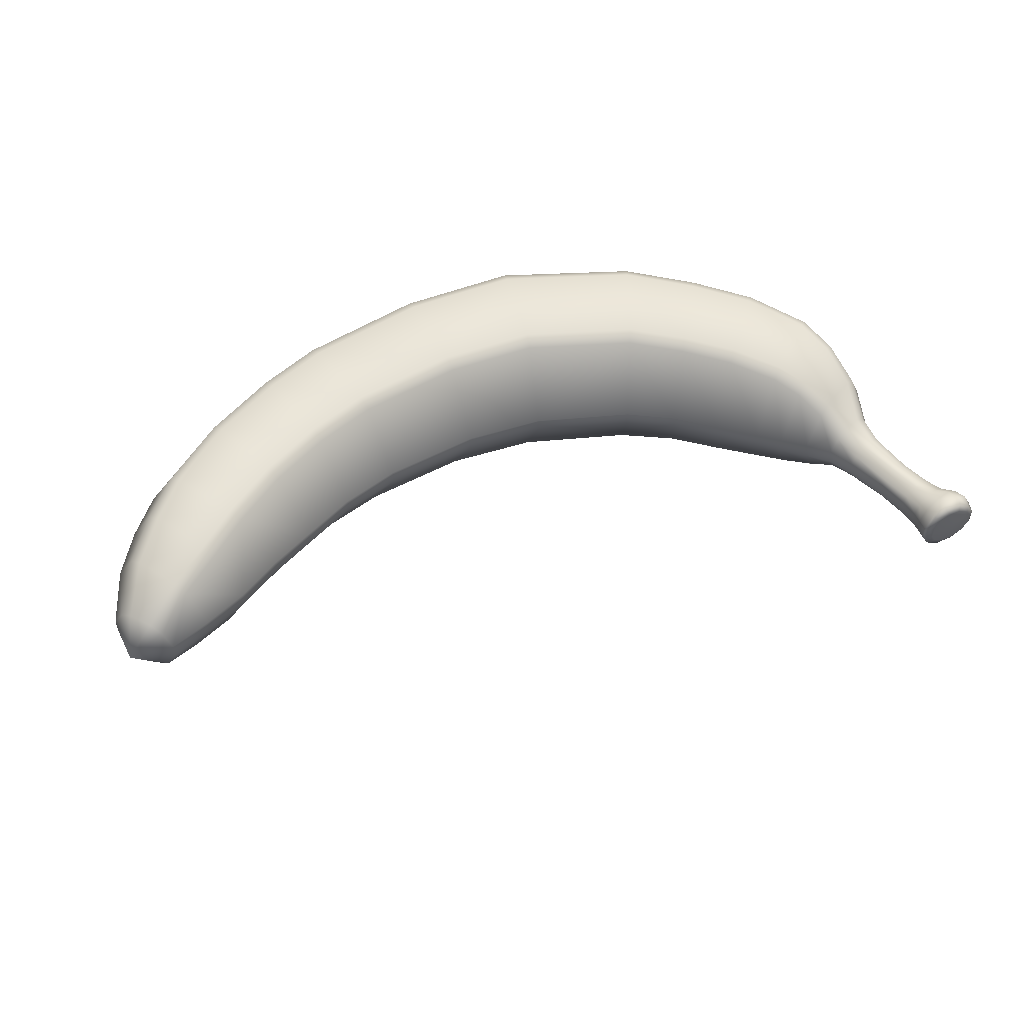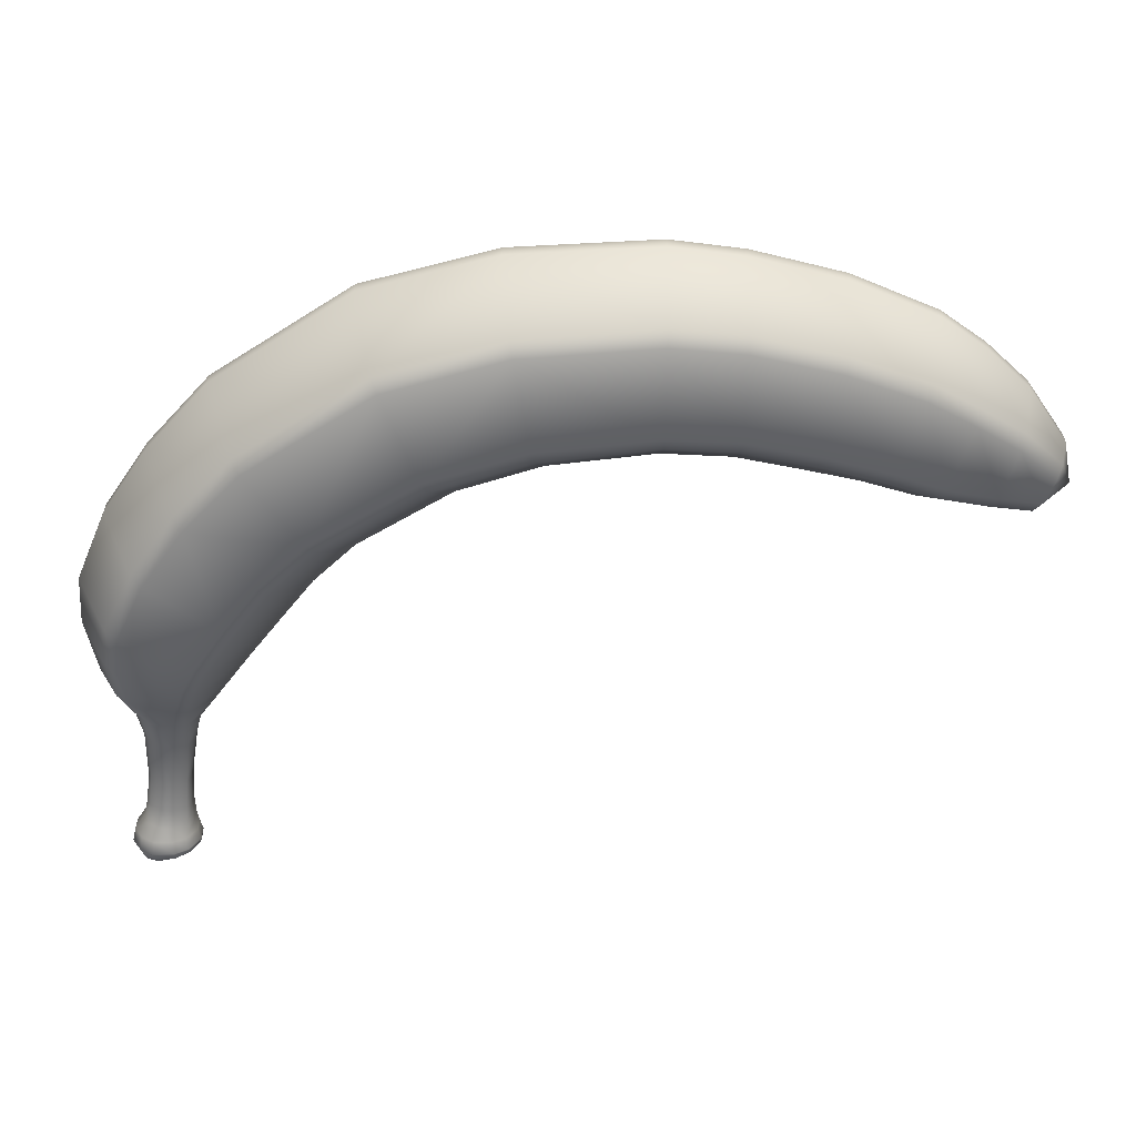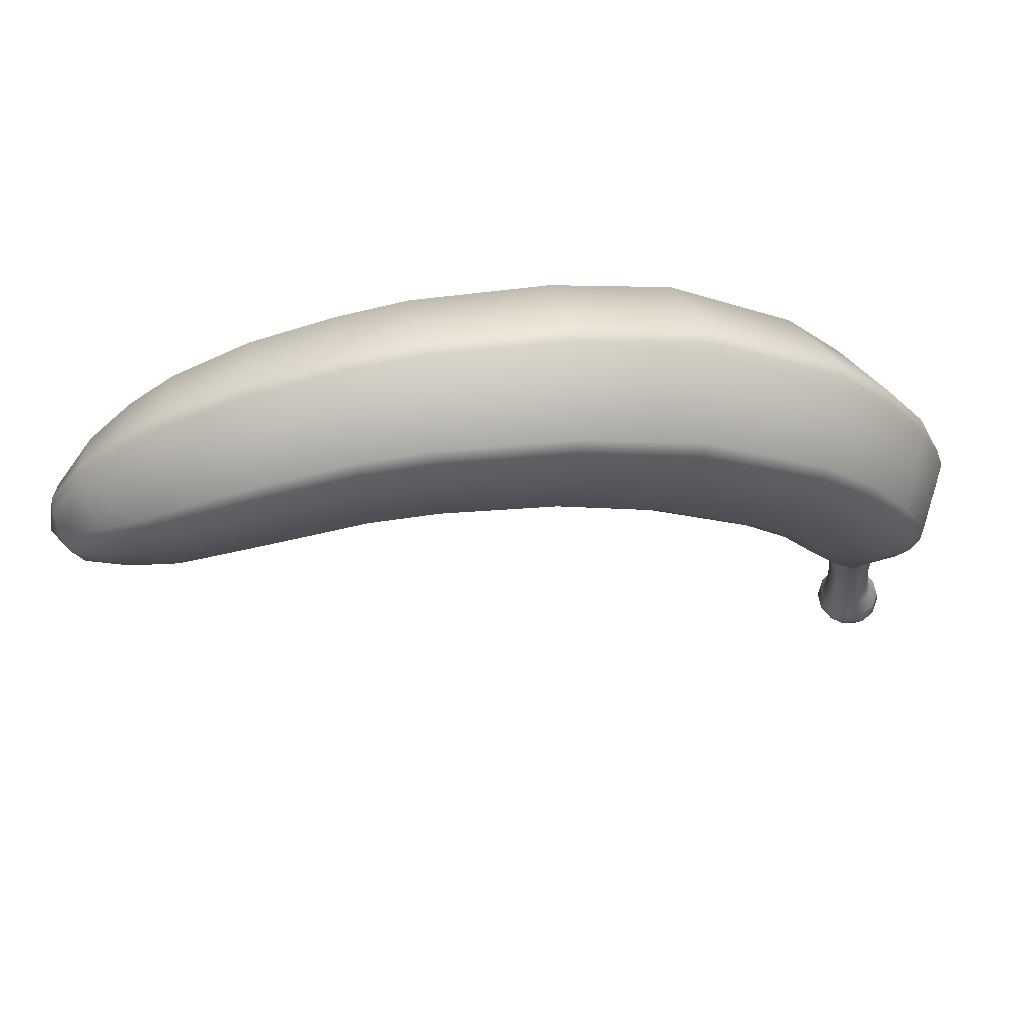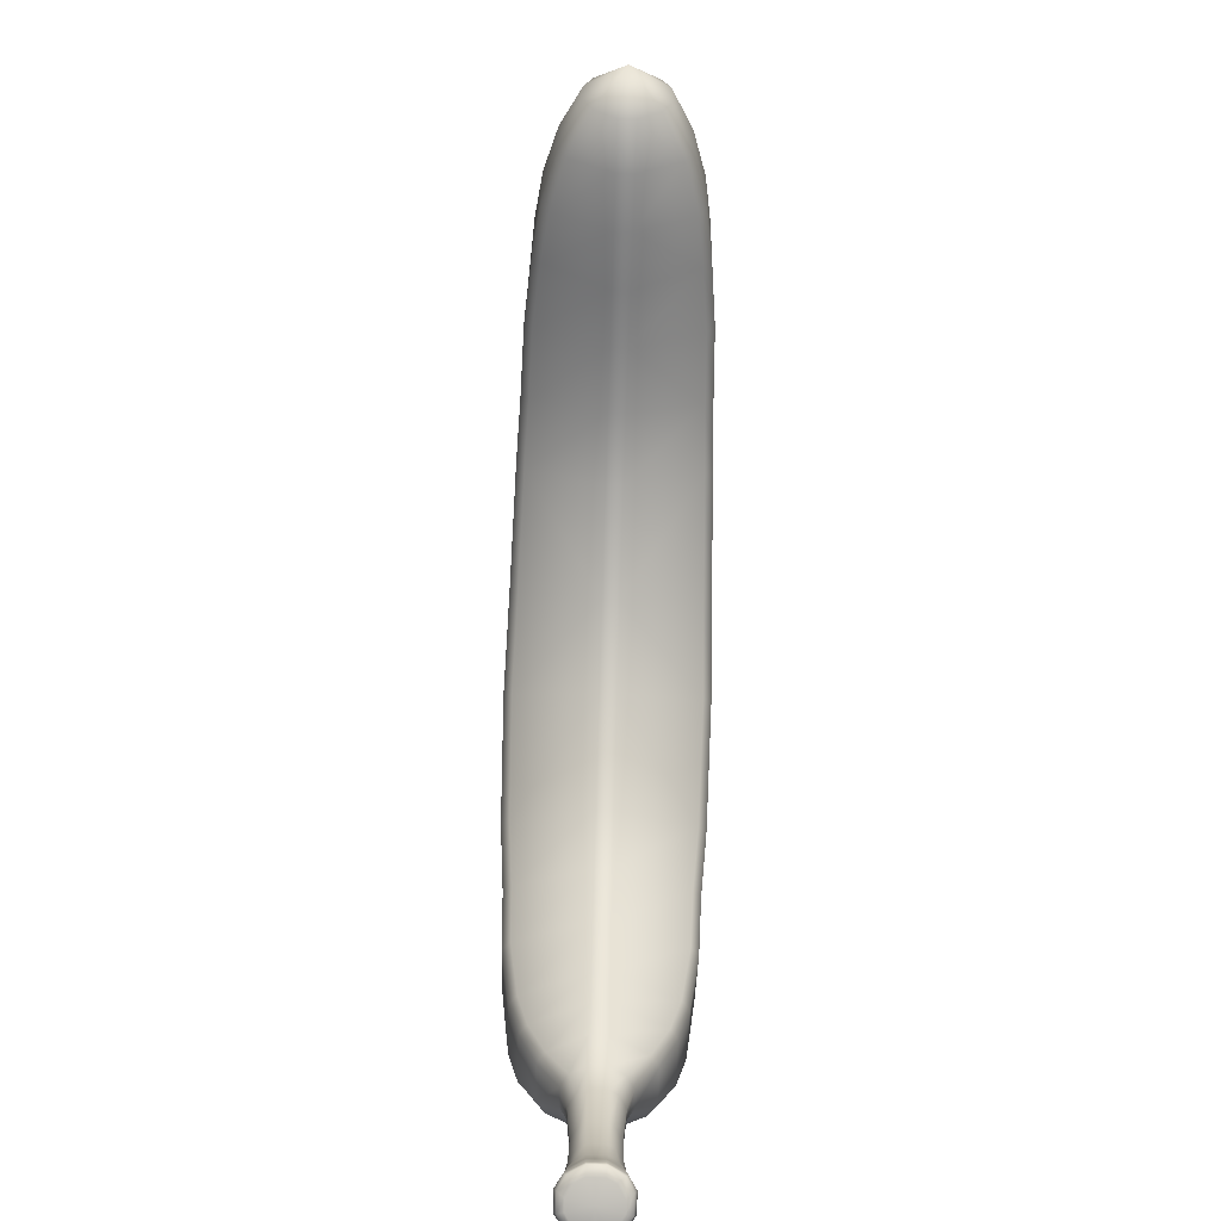
<metadata>
{"format":"obj","ext":"obj","renderer":"f3d","projection":"perspective","resolution":1024,"background":"white","views":[{"elev":53.5,"azim":-36.9,"up":"+Z"},{"elev":30.6,"azim":-179.5,"up":"+Y"},{"elev":60.5,"azim":-8.4,"up":"+Y"},{"elev":-73.6,"azim":-91.3,"up":"+Y"}]}
</metadata>
<code>
o Цилиндр
v 1.174 -1.345 -0.01139
v -1.215 -0.1991 0.01102
v -0.3519 -0.1124 0.02701
v -0.3523 -0.1123 -0.0187
v -0.3581 0.004596 -0.2204
v -0.3597 0.04441 -0.2432
v -0.3689 0.3169 -0.2198
v -0.3677 0.2771 -0.2427
v -0.3707 0.433 0.02823
v -0.3711 0.4331 -0.01756
v -0.3649 0.3161 0.23
v -0.3633 0.2762 0.2527
v -0.3541 0.003759 0.2292
v -0.3553 0.04349 0.2522
v -0.672 -0.1795 -0.01635
v -0.6716 -0.1795 0.03009
v -0.7216 -0.09242 -0.1938
v -0.7365 -0.05683 -0.2164
v -0.8176 0.1753 -0.1925
v -0.805 0.1387 -0.2154
v -0.8501 0.2722 -0.01339
v -0.8497 0.2722 0.03191
v -0.801 0.1378 0.2326
v -0.8141 0.1745 0.21
v -0.7326 -0.05767 0.2317
v -0.7181 -0.09318 0.2087
v -0.9627 -0.2464 0.03284
v -0.9631 -0.2463 -0.01421
v -1.004 -0.1548 -0.156
v -0.9904 -0.1902 -0.133
v -1.051 -0.02269 -0.1554
v -1.063 0.01389 -0.1324
v -1.085 0.0792 0.03363
v -1.085 0.07928 -0.01167
v -1.061 0.01336 0.1537
v -1.048 -0.02331 0.1763
v -0.9879 -0.1907 0.1523
v -1.001 -0.1554 0.1757
v -1.094 -0.2597 -0.01359
v -1.093 -0.2598 0.03447
v -1.129 -0.2026 -0.09528
v -1.111 -0.2356 -0.0726
v -1.174 -0.1028 -0.0718
v -1.159 -0.1373 -0.09489
v -1.188 -0.07111 0.034
v -1.188 -0.07103 -0.01078
v -1.157 -0.1377 0.1173
v -1.173 -0.1032 0.09463
v -1.11 -0.2359 0.09384
v -1.127 -0.203 0.1169
v 0.7278 -0.476 0.01667
v 0.7274 -0.4759 -0.02875
v 0.8407 -0.3667 -0.2593
v 0.8125 -0.3935 -0.2364
v 1.044 -0.1754 -0.238
v 1.015 -0.2023 -0.2606
v 1.133 -0.09395 0.01387
v 1.132 -0.09386 -0.03168
v 1.019 -0.2032 0.2444
v 1.048 -0.1763 0.2214
v 0.8166 -0.3943 0.2231
v 0.8452 -0.3676 0.2456
v 0.9048 -0.7009 0.01476
v 0.9044 -0.7009 -0.0308
v 1.028 -0.6339 -0.2332
v 0.9941 -0.6521 -0.2105
v 1.246 -0.5185 -0.2121
v 1.212 -0.5366 -0.2347
v 1.339 -0.4706 0.01115
v 1.339 -0.4705 -0.03401
v 1.216 -0.5374 0.2138
v 1.25 -0.5193 0.1907
v 0.9977 -0.6529 0.193
v 1.032 -0.6347 0.2152
v 1.006 -0.8351 0.01394
v 1.006 -0.8351 -0.03227
v 1.062 -0.8189 -0.1364
v 1.099 -0.8086 -0.1583
v 1.252 -0.7662 -0.1366
v 1.217 -0.776 -0.1593
v 1.311 -0.7505 0.01036
v 1.311 -0.7504 -0.03376
v 1.254 -0.7666 0.1141
v 1.219 -0.7765 0.1374
v 1.065 -0.8193 0.1171
v 1.102 -0.8091 0.1384
v 1.055 -0.9 -0.03314
v 1.055 -0.9001 0.01369
v 1.118 -0.8909 -0.1001
v 1.081 -0.8962 -0.07893
v 1.209 -0.8781 -0.07771
v 1.173 -0.883 -0.1006
v 1.235 -0.8746 0.0104
v 1.235 -0.8745 -0.03292
v 1.175 -0.8833 0.07909
v 1.21 -0.8783 0.05563
v 1.082 -0.8965 0.05904
v 1.12 -0.8912 0.07956
v 1.076 -0.9782 -0.03348
v 1.077 -0.9782 0.01337
v 1.128 -0.9711 -0.08123
v 1.091 -0.9761 -0.06009
v 1.197 -0.9621 -0.05865
v 1.162 -0.9667 -0.08152
v 1.213 -0.9602 0.01042
v 1.212 -0.9601 -0.03286
v 1.163 -0.9669 0.05993
v 1.198 -0.9622 0.03646
v 1.092 -0.9763 0.03972
v 1.13 -0.9714 0.06021
v 1.097 -1.104 -0.0339
v 1.097 -1.104 0.01296
v 1.144 -1.099 -0.07235
v 1.107 -1.103 -0.05123
v 1.203 -1.094 -0.04968
v 1.167 -1.097 -0.07255
v 1.213 -1.093 0.01015
v 1.212 -1.093 -0.03309
v 1.168 -1.097 0.05039
v 1.203 -1.094 0.02691
v 1.107 -1.103 0.03011
v 1.145 -1.099 0.05059
v 1.102 -1.194 -0.03413
v 1.103 -1.194 0.01275
v 1.151 -1.189 -0.07525
v 1.114 -1.193 -0.05413
v 1.213 -1.182 -0.0526
v 1.177 -1.186 -0.07548
v 1.224 -1.181 0.009883
v 1.224 -1.181 -0.03335
v 1.178 -1.186 0.0528
v 1.213 -1.182 0.02932
v 1.114 -1.193 0.03255
v 1.152 -1.189 0.05303
v 1.1 -1.25 -0.0342
v 1.101 -1.25 0.01265
v 1.153 -1.245 -0.08276
v 1.116 -1.249 -0.06163
v 1.223 -1.238 -0.06019
v 1.188 -1.241 -0.08306
v 1.239 -1.236 0.009657
v 1.239 -1.236 -0.03359
v 1.189 -1.241 0.06
v 1.224 -1.238 0.03652
v 1.116 -1.249 0.03982
v 1.154 -1.245 0.0603
v 1.094 -1.28 -0.03406
v 1.094 -1.28 0.01252
v 1.155 -1.279 -0.09735
v 1.117 -1.28 -0.07588
v 1.242 -1.278 -0.07502
v 1.206 -1.278 -0.0978
v 1.267 -1.277 0.009547
v 1.266 -1.277 -0.03412
v 1.207 -1.279 0.07427
v 1.243 -1.278 0.05086
v 1.118 -1.28 0.05392
v 1.156 -1.279 0.07472
v 1.086 -1.311 -0.03397
v 1.086 -1.311 0.01246
v 1.151 -1.313 -0.1049
v 1.113 -1.312 -0.08331
v 1.247 -1.317 -0.08269
v 1.211 -1.316 -0.1054
v 1.276 -1.318 0.00946
v 1.275 -1.318 -0.03435
v 1.212 -1.316 0.08165
v 1.248 -1.317 0.05829
v 1.115 -1.312 0.0613
v 1.153 -1.314 0.08217
v 1.087 -1.32 -0.03425
v 1.087 -1.32 0.01269
v 1.146 -1.332 -0.09793
v 1.11 -1.324 -0.07716
v 1.233 -1.349 -0.07565
v 1.198 -1.342 -0.09841
v 1.257 -1.354 0.009275
v 1.257 -1.354 -0.03398
v 1.2 -1.343 0.07478
v 1.234 -1.349 0.05138
v 1.111 -1.325 0.05515
v 1.148 -1.332 0.07526
v 1.112 -1.332 0.0124
v 1.111 -1.331 -0.03445
v 1.124 -1.334 -0.05867
v 1.16 -1.341 -0.07973
v 1.19 -1.348 -0.08001
v 1.226 -1.355 -0.05887
v 1.242 -1.359 -0.03353
v 1.243 -1.359 0.009074
v 1.226 -1.356 0.03471
v 1.192 -1.348 0.0565
v 1.162 -1.341 0.05678
v 1.125 -1.334 0.03638
v -0.926 0.06228 0.2137
v -0.9391 0.09895 0.1911
v -0.8651 -0.1116 0.2129
v -0.8518 -0.1472 0.1896
v -0.9423 0.09962 -0.1716
v -0.9296 0.06304 -0.1946
v -0.9712 0.1858 -0.01248
v -0.9708 0.1857 0.03282
v -0.8197 -0.223 -0.01531
v -0.8193 -0.2231 0.03149
v -0.855 -0.1465 -0.1725
v -0.8687 -0.1108 -0.1955
v -0.5456 -0.03792 0.2248
v -0.5528 0.000584 0.2477
v -0.5227 -0.1476 0.0284
v -0.5231 -0.1475 -0.0172
v -0.6199 0.3698 0.03026
v -0.6203 0.3699 -0.01543
v -0.5987 0.2593 0.2258
v -0.5917 0.2207 0.2485
v -0.5571 0.001483 -0.2354
v -0.5495 -0.03711 -0.2128
v -0.596 0.2216 -0.2347
v -0.6026 0.2601 -0.2117
v -0.1691 0.05785 -0.2529
v -0.1683 0.01803 -0.23
v -0.1734 0.3381 -0.2294
v -0.173 0.2983 -0.2524
v -0.1684 0.2974 0.259
v -0.1693 0.3372 0.2362
v -0.1642 0.01717 0.2355
v -0.1646 0.05689 0.2586
v -0.1646 -0.1029 -0.02037
v -0.1642 -0.103 0.02541
v -0.173 0.4582 0.02657
v -0.1734 0.4583 -0.01929
v 0.1263 -0.1388 -0.02293
v 0.1267 -0.1389 0.0227
v 0.1453 -0.01398 -0.2414
v 0.1516 0.02522 -0.2643
v 0.2003 0.313 -0.2414
v 0.1934 0.2737 -0.2642
v 0.2231 0.437 -0.02282
v 0.2235 0.4369 0.02303
v 0.1981 0.2727 0.2643
v 0.2045 0.3121 0.2415
v 0.1563 0.02424 0.2642
v 0.1495 -0.01488 0.2412
v 0.3549 -0.2123 0.02053
v 0.3545 -0.2122 -0.02506
v 0.4069 -0.09276 0.2463
v 0.4223 -0.05623 0.2692
v 0.5221 0.1833 0.2688
v 0.5372 0.2202 0.2459
v 0.5852 0.3406 0.01971
v 0.5848 0.3407 -0.02624
v 0.5328 0.2211 -0.252
v 0.5173 0.1843 -0.2747
v 0.4175 -0.05522 -0.2743
v 0.4025 -0.09183 -0.2512
v 0.888 -0.005976 0.236
v 0.8645 -0.03757 0.259
v 0.9611 0.09446 0.0159
v 0.9607 0.09455 -0.02998
v 0.8598 -0.03658 -0.2718
v 0.8837 -0.005073 -0.2491
v 0.7098 -0.2363 -0.2709
v 0.6865 -0.2677 -0.2477
v 0.7145 -0.2373 0.2599
v 0.6908 -0.2686 0.2371
v 0.6133 -0.3681 -0.02765
v 0.6137 -0.3682 0.01798
v 1.255 -0.2736 -0.03308
v 1.255 -0.2737 0.01243
v 1.16 -0.3412 -0.234
v 1.128 -0.364 -0.2566
v 0.9103 -0.5232 -0.2322
v 0.9414 -0.5003 -0.2552
v 0.8188 -0.5915 -0.02981
v 0.8192 -0.5916 0.01568
v 0.9143 -0.524 0.2167
v 0.9458 -0.5012 0.2392
v 1.164 -0.3421 0.2148
v 1.133 -0.365 0.2378
v 1.229 -0.65 -0.2066
v 1.264 -0.6352 -0.184
v 1.068 -0.7181 -0.2053
v 1.033 -0.7332 -0.1828
v 1.072 -0.7188 0.1863
v 1.036 -0.7338 0.1643
v 1.232 -0.6507 0.185
v 1.267 -0.6358 0.1618
v 1.344 -0.6017 -0.03415
v 1.345 -0.6018 0.01071
v 0.9545 -0.7672 -0.0315
v 0.9549 -0.7673 0.01432
v -1.188 -0.07107 0.01161
v 1.242 -1.359 -0.01223
v -0.6201 0.3698 0.007417
v -0.8499 0.2722 0.009263
v -0.971 0.1858 0.01017
v -1.085 0.07924 0.01098
v 0.585 0.3407 -0.003267
v 0.2233 0.437 0.000103
v 1.255 -0.2737 -0.01032
v 1.339 -0.4705 -0.01143
v 1.345 -0.6018 -0.01172
v 1.311 -0.7504 -0.0117
v 1.235 -0.8745 -0.01126
v 1.213 -0.9602 -0.01122
v 1.213 -1.093 -0.01147
v 1.224 -1.181 -0.01174
v 1.239 -1.236 -0.01197
v 1.266 -1.277 -0.01229
v 1.275 -1.318 -0.01244
v 1.257 -1.354 -0.01235
v -0.3709 0.433 0.005337
v -0.1732 0.4582 0.00364
v 0.9609 0.0945 -0.00704
v 1.133 -0.0939 -0.008906
v -1.094 -0.2598 0.01044
v 1.112 -1.332 -0.01102
v -0.1644 -0.1029 0.002517
v -0.3521 -0.1124 0.004155
v -0.5229 -0.1475 0.005597
v -0.8195 -0.223 0.008092
v -0.9629 -0.2463 0.009313
v 0.6135 -0.3682 -0.004838
v 0.3547 -0.2123 -0.002265
v 0.819 -0.5916 -0.007066
v 0.7276 -0.4759 -0.006044
v 0.9547 -0.7673 -0.00859
v 0.9046 -0.7009 -0.008025
v 1.055 -0.9 -0.009724
v 1.006 -0.8351 -0.009167
v 1.076 -0.9782 -0.01006
v 1.097 -1.104 -0.01047
v 1.103 -1.194 -0.01069
v 1.1 -1.25 -0.01077
v 1.094 -1.28 -0.01077
v 1.086 -1.311 -0.01076
v 1.087 -1.32 -0.01078
v -0.6718 -0.1795 0.00687
v 0.1265 -0.1388 -0.000115
f 252 259 261 253
f 231 233 254 244
f 272 270 68 65
f 221 230 237 235
f 225 228 232 242
f 22 202 196 24
f 223 226 241 239
f 9 211 213 11
f 14 12 214 208
f 8 6 215 217
f 38 36 47 50
f 213 211 22 24
f 222 219 6 8
f 33 45 48 35
f 17 15 203 205
f 20 18 206 200
f 34 32 43 46
f 204 198 37 27
f 201 199 32 34
f 31 29 41 44
f 57 60 277 268
f 246 263 256 247
f 268 277 72 69
f 257 255 60 57
f 243 266 264 245
f 261 259 56 53
f 69 72 286 288
f 288 286 83 81
f 64 66 282 289
f 81 83 96 93
f 80 92 89 78
f 86 98 95 84
f 280 287 82 79
f 289 282 77 76
f 93 96 108 105
f 104 116 113 101
f 98 110 107 95
f 110 122 119 107
f 105 108 120 117
f 92 104 101 89
f 117 120 132 129
f 128 140 137 125
f 122 134 131 119
f 134 146 143 131
f 129 132 144 141
f 116 128 125 113
f 141 144 156 153
f 152 164 161 149
f 146 158 155 143
f 158 170 167 155
f 153 156 168 165
f 182 193 192 179
f 165 168 180 177
f 164 176 173 161
f 170 182 179 167
f 177 180 191 190
f 200 206 29 31
f 176 187 186 173
f 212 218 19 21
f 209 207 26 16
f 230 221 7 10
f 208 214 23 25
f 21 19 199 201
f 13 207 209 3
f 26 198 204 16
f 10 7 218 212
f 140 152 149 137
f 229 224 240 238
f 236 252 253 234
f 232 243 245 242
f 256 263 62 59
f 260 258 58 55
f 278 276 74 71
f 265 262 54 52
f 269 267 70 67
f 193 1 192
f 1 184 185
f 41 2 44
f 61 51 274 275
f 248 255 257 249
f 244 254 262 265
f 169 160 172 181
f 157 148 160 169
f 145 136 148 157
f 133 124 136 145
f 121 112 124 133
f 109 100 112 121
f 97 88 100 109
f 284 290 75 85
f 85 75 88 97
f 275 274 63 73
f 264 266 51 61
f 37 49 40 27
f 217 215 18 20
f 5 4 210 216
f 205 203 28 30
f 30 28 39 42
f 216 210 15 17
f 220 227 4 5
f 273 271 66 64
f 62 276 278 59
f 74 283 285 71
f 87 90 102 99
f 99 102 114 111
f 285 283 86 84
f 123 126 138 135
f 111 114 126 123
f 147 150 162 159
f 135 138 150 147
f 172 183 194 181
f 159 162 174 171
f 183 1 194
f 237 250 251 235
f 73 63 290 284
f 76 77 90 87
f 231 227 220 233
f 258 260 251 250
f 197 195 36 38
f 196 202 33 35
f 25 23 195 197
f 224 229 9 11
f 56 270 272 53
f 79 82 94 91
f 68 279 281 65
f 281 279 80 78
f 91 94 106 103
f 103 106 118 115
f 115 118 130 127
f 127 130 142 139
f 139 142 154 151
f 151 154 166 163
f 163 166 178 175
f 178 189 188 175
f 241 246 247 239
f 226 223 12 14
f 55 58 267 269
f 67 70 287 280
f 45 2 48
f 52 54 271 273
f 43 2 46
f 47 2 50
f 39 2 42
f 171 174 185 184
f 219 222 236 234
f 191 1 190
f 240 248 249 238
f 2 41 42
f 48 2 47
f 50 2 49
f 40 2 315
f 184 1 316
f 185 186 1
f 1 187 188
f 189 292 1
f 192 1 191
f 220 5 6 219
f 224 11 12 223
f 317 318 4 227
f 208 25 26 207
f 319 318 3 209
f 293 294 22 211
f 214 12 11 213
f 216 17 18 215
f 218 7 8 217
f 196 35 36 195
f 198 26 25 197
f 200 31 32 199
f 295 294 21 201
f 320 321 28 203
f 206 18 17 205
f 38 50 49 37
f 315 321 27 40
f 296 291 45 33
f 47 36 35 48
f 30 42 41 29
f 43 32 31 44
f 246 241 242 245
f 297 298 238 249
f 254 233 234 253
f 256 59 60 255
f 260 55 56 259
f 264 61 62 263
f 322 323 244 265
f 299 300 70 267
f 270 56 55 269
f 272 65 66 271
f 324 325 52 273
f 276 62 61 275
f 278 71 72 277
f 280 79 80 279
f 282 66 65 281
f 284 85 86 283
f 286 72 71 285
f 301 302 82 287
f 326 327 64 289
f 78 89 90 77
f 328 329 76 87
f 98 86 85 97
f 84 95 96 83
f 303 302 81 93
f 79 91 92 80
f 97 109 110 98
f 108 96 95 107
f 303 304 106 94
f 104 92 91 103
f 89 101 102 90
f 330 328 87 99
f 330 331 112 100
f 122 110 109 121
f 107 119 120 108
f 305 304 105 117
f 103 115 116 104
f 114 102 101 113
f 121 133 134 122
f 132 120 119 131
f 305 306 130 118
f 128 116 115 127
f 113 125 126 114
f 332 331 111 123
f 332 333 136 124
f 146 134 133 145
f 131 143 144 132
f 307 306 129 141
f 127 139 140 128
f 138 126 125 137
f 145 157 158 146
f 156 144 143 155
f 307 308 154 142
f 152 140 139 151
f 137 149 150 138
f 334 333 135 147
f 334 335 160 148
f 170 158 157 169
f 155 167 168 156
f 309 308 153 165
f 151 163 164 152
f 162 150 149 161
f 169 181 182 170
f 180 168 167 179
f 309 310 178 166
f 176 164 163 175
f 161 173 174 162
f 336 335 159 171
f 179 192 191 180
f 292 310 177 190
f 175 188 187 176
f 185 174 173 186
f 181 194 193 182
f 316 336 171 184
f 24 196 195 23
f 37 198 197 38
f 20 200 199 19
f 296 295 201 34
f 337 320 203 15
f 29 206 205 30
f 14 208 207 13
f 337 319 209 16
f 311 293 211 9
f 23 214 213 24
f 5 216 215 6
f 19 218 217 20
f 7 221 222 8
f 13 225 226 14
f 338 317 227 231
f 311 312 230 10
f 219 234 233 220
f 221 235 236 222
f 312 298 237 230
f 223 239 240 224
f 225 242 241 226
f 338 323 243 232
f 239 247 248 240
f 313 297 249 257
f 235 251 252 236
f 262 254 253 261
f 247 256 255 248
f 314 313 257 57
f 251 260 259 252
f 54 262 261 53
f 245 264 263 246
f 325 322 265 52
f 314 299 267 58
f 68 270 269 67
f 53 272 271 54
f 327 324 273 64
f 74 276 275 73
f 59 278 277 60
f 67 280 279 68
f 77 282 281 78
f 73 284 283 74
f 83 286 285 84
f 300 301 287 70
f 329 326 289 76
f 228 225 13 3
f 44 2 43
f 40 49 2
f 2 45 291
f 1 193 194
f 188 189 1
f 1 186 187
f 69 288 301 300
f 57 268 299 314
f 58 258 313 314
f 258 250 297 313
f 229 238 298 312
f 9 229 312 311
f 10 212 293 311
f 33 202 295 296
f 189 178 310 292
f 165 177 310 309
f 166 154 308 309
f 141 153 308 307
f 142 130 306 307
f 117 129 306 305
f 118 106 304 305
f 93 105 304 303
f 94 82 302 303
f 288 81 302 301
f 268 69 300 299
f 250 237 298 297
f 34 46 291 296
f 202 22 294 295
f 212 21 294 293
f 75 290 326 329
f 63 274 324 327
f 51 266 322 325
f 231 244 323 338
f 232 228 317 338
f 15 210 319 337
f 16 204 320 337
f 183 172 336 316
f 172 160 335 336
f 147 159 335 334
f 148 136 333 334
f 123 135 333 332
f 124 112 331 332
f 99 111 331 330
f 100 88 328 330
f 88 75 329 328
f 290 63 327 326
f 274 51 325 324
f 266 243 323 322
f 39 28 321 315
f 204 27 321 320
f 210 4 318 319
f 228 3 318 317
f 1 292 190
f 316 1 183
f 315 2 39
f 291 46 2

</code>
